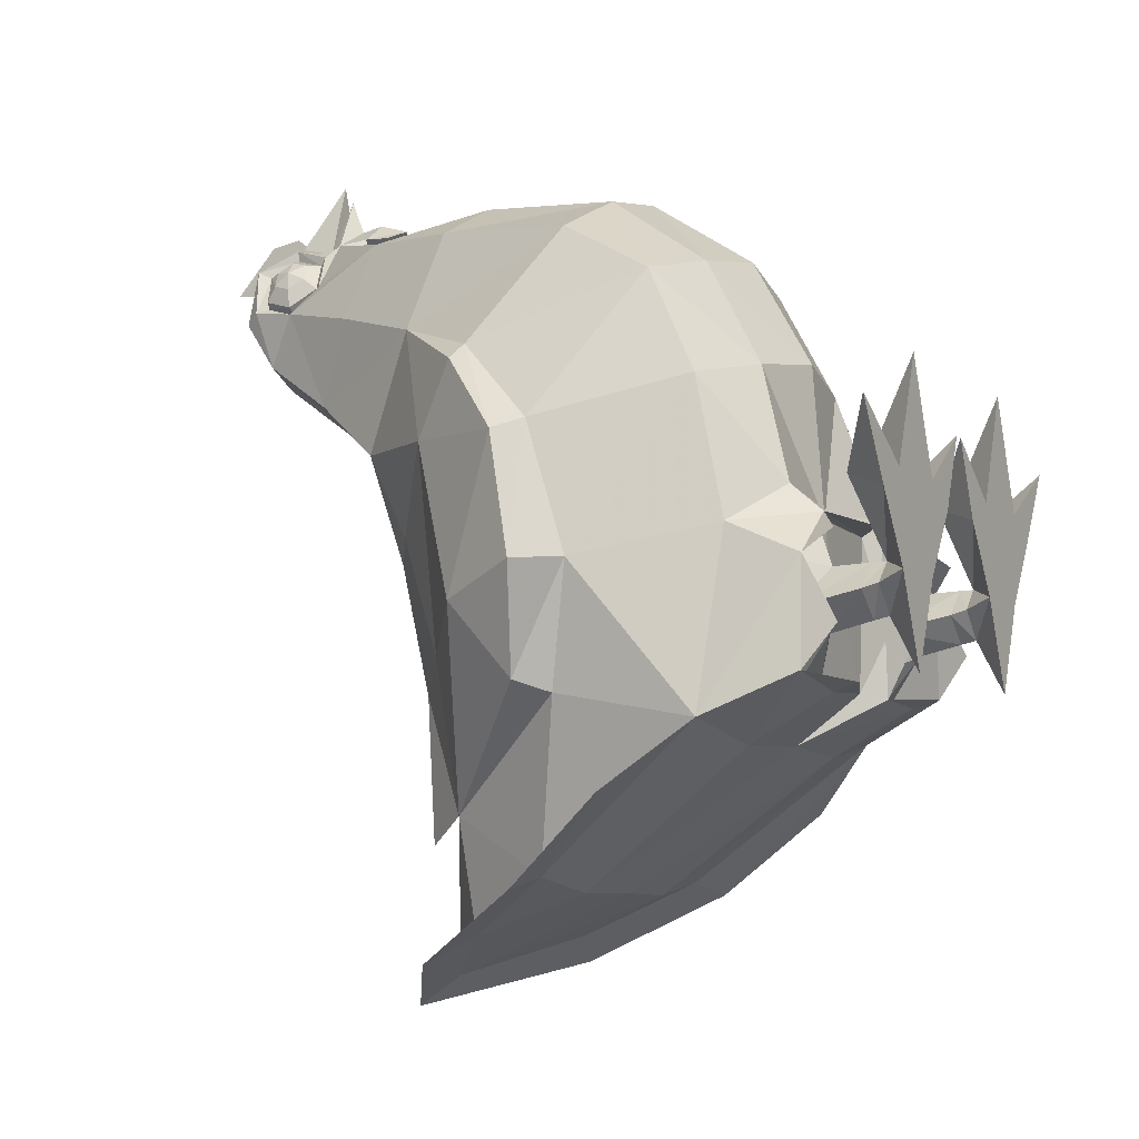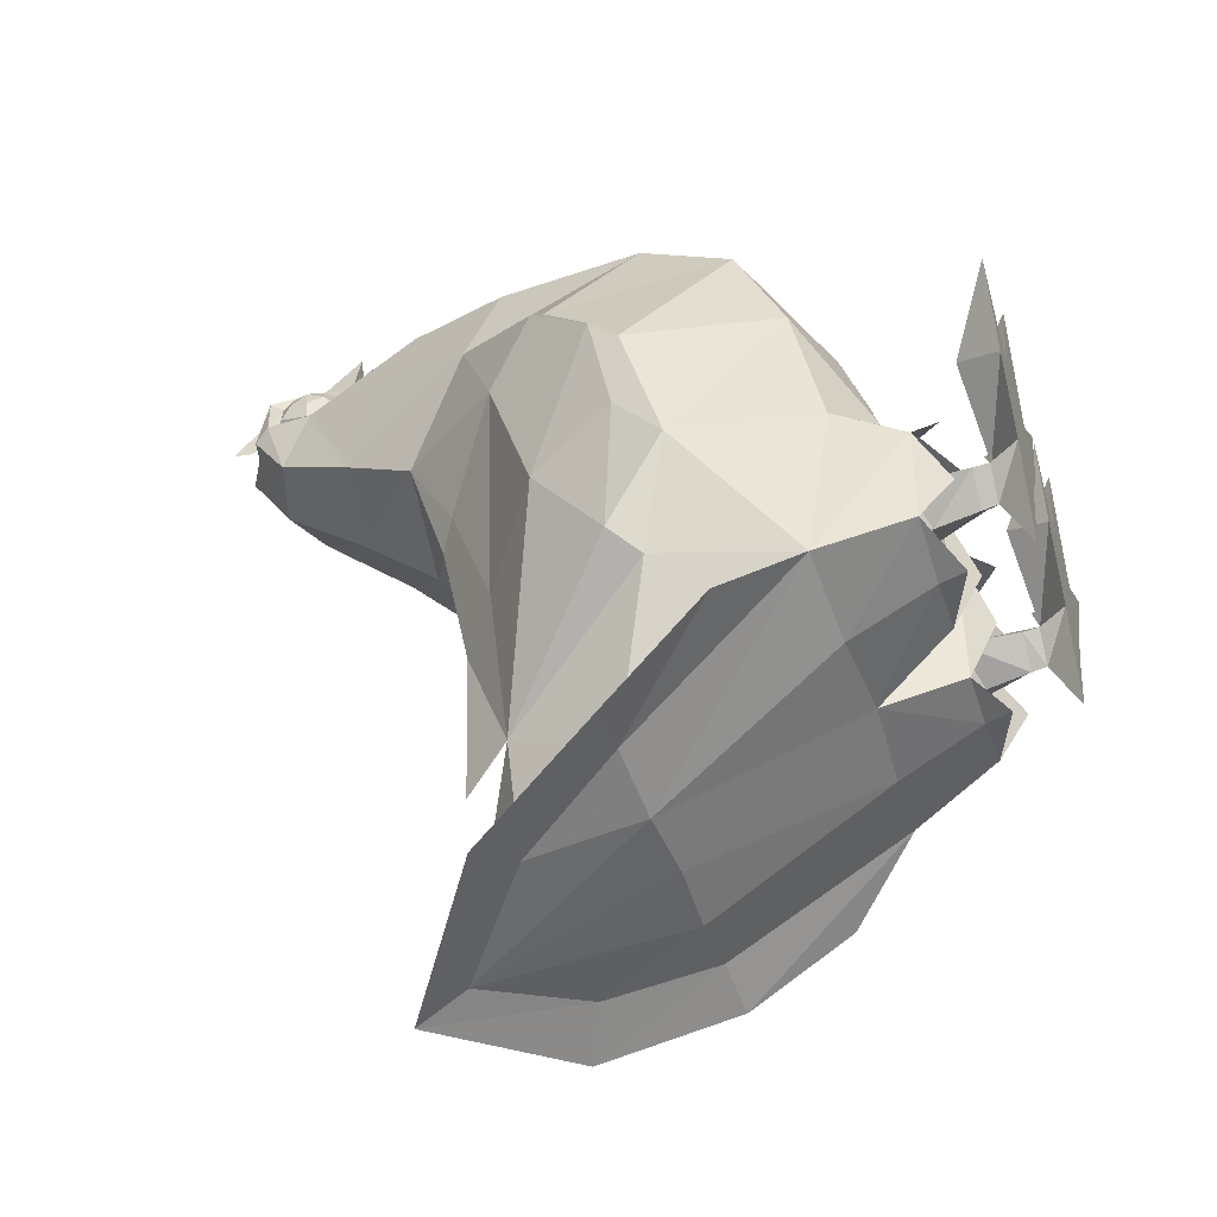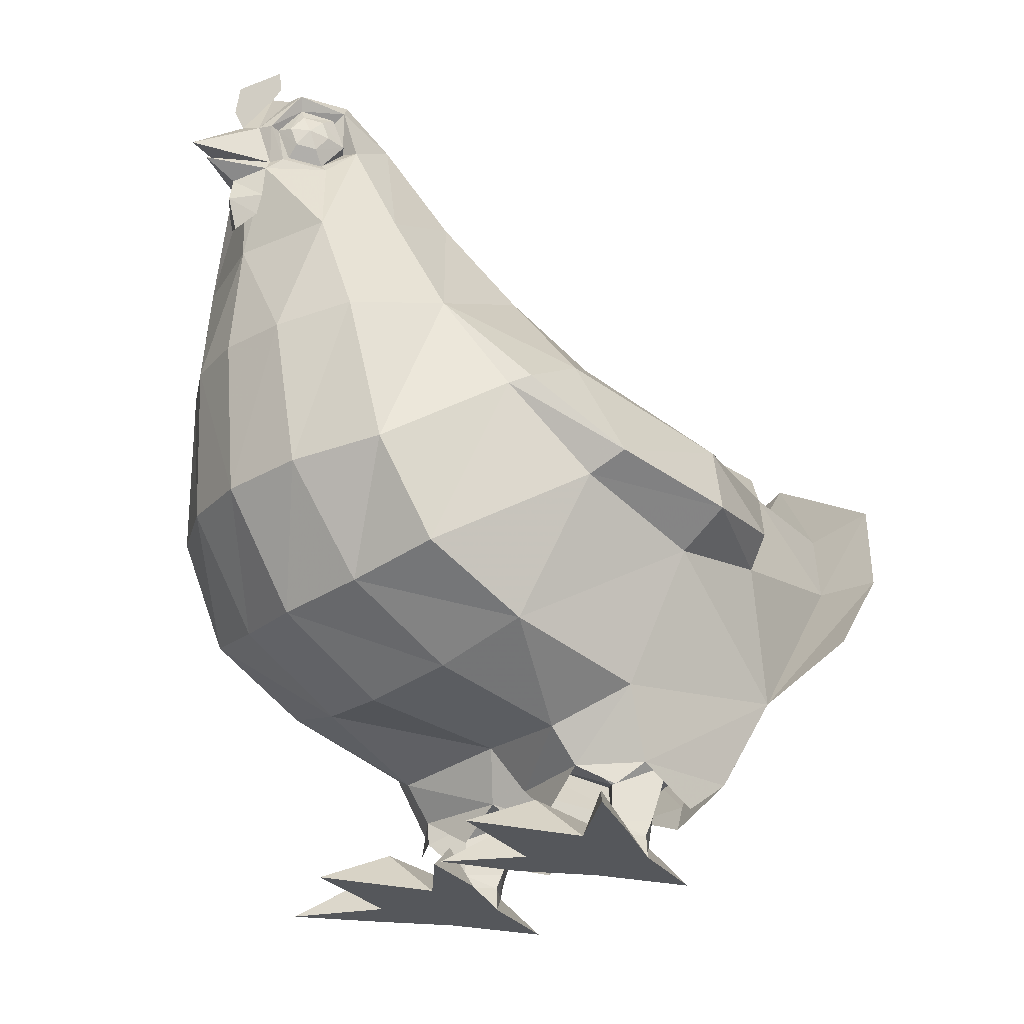
<metadata>
{"format":"obj","ext":"obj","renderer":"f3d","projection":"perspective","resolution":1024,"background":"white","views":[{"elev":-8.1,"azim":-61.0,"up":"+Z"},{"elev":-42.4,"azim":-72.4,"up":"+Z"},{"elev":-26.9,"azim":48.5,"up":"+Y"}]}
</metadata>
<code>
v -0.5673 -0.6804 -0.496
v -0.7113 -0.4704 -0.6871
v -0.4601 -0.1692 -0.8933
v -0.6463 -0.1792 -0.9272
v -0.3079 0.1214 -1.049
v -0.4734 0.192 -1.126
v -0 0.3581 -1.16
v -0 0.496 -1.25
v 0.3079 0.1214 -1.049
v 0.4734 0.192 -1.126
v 0.4601 -0.1692 -0.8933
v 0.6463 -0.1792 -0.9272
v 0.5674 -0.6804 -0.496
v 0.7113 -0.4704 -0.6871
v 0.1562 0.7916 0.8955
v 0.1589 0.8655 0.8199
v 0.1884 0.8677 0.8399
v -0.1589 0.8655 0.8199
v -0.1562 0.7916 0.8955
v -0.1884 0.8677 0.8399
v -0.1511 0.9683 0.8521
v -0.1711 0.9611 0.8694
v -0.1306 0.9766 0.9566
v -0.1789 0.9288 0.9138
v -0.1506 0.9394 0.9627
v -0.1739 0.8849 0.9538
v -0.1323 0.8949 0.9949
v -0.09002 0.9027 1.01
v -0.1423 0.841 0.9783
v -0.1706 0.831 0.9288
v -0.1889 0.8749 0.8972
v -0.1072 0.8088 0.9805
v 0.1511 0.9683 0.8521
v 0.1306 0.9766 0.9566
v 0.1711 0.9611 0.8694
v 0.1589 0.8655 0.8199
v 0.1884 0.8677 0.8399
v 0.1789 0.9288 0.9138
v 0.1889 0.8749 0.8972
v 0.1739 0.8849 0.9538
v 0.1706 0.831 0.9288
v 0.1562 0.7916 0.8955
v 0.1423 0.841 0.9783
v 0.1323 0.8949 0.9949
v 0.1506 0.9394 0.9627
v 0.09002 0.9027 1.01
v 0.1072 0.8088 0.9805
v 0 0.7921 1.023
v 0.07224 0.7921 1.023
v 0 0.7949 1.25
v -0.07224 0.7921 1.023
v 0.09335 -0.8221 -0.3737
v 0.319 -0.946 -0.2731
v 0.1873 -0.9021 -0.212
v 0.09335 -0.8516 -0.0653
v 0.319 -0.9577 -0.09752
v 0.319 -0.9094 0.04473
v 0.4323 -0.9021 -0.212
v 0.474 -0.8327 -0.07251
v 0.4996 -0.8077 -0.3537
v 0.3012 -0.8366 -0.412
v 0.2834 -0.6949 -0.551
v 0.5674 -0.6804 -0.496
v 0.5157 -0.741 0.0125
v 0.319 -0.8394 0.1325
v 0 -0.801 0.08141
v -0 -0.7088 -0.536
v -0.4218 -1.193 -0.1314
v -0.319 -1.193 -0.3909
v -0.2156 -1.193 -0.1314
v -0.4345 -1.193 0.1275
v -0.2034 -1.193 0.1275
v -0.319 -1.193 0.4465
v -0.09447 -1.193 0.06418
v -0.015 -1.193 0.277
v -0.5435 -1.193 0.06418
v -0.6663 -1.193 0.277
v -0.09335 -0.8221 -0.3737
v -0.1873 -0.9021 -0.212
v -0.319 -0.946 -0.2731
v -0.3012 -0.8366 -0.412
v -0.4996 -0.8077 -0.3537
v -0.4323 -0.9021 -0.212
v -0.474 -0.8327 -0.07252
v -0.319 -0.9577 -0.09752
v -0.319 -0.9094 0.04473
v -0.09335 -0.8516 -0.0653
v -0.2834 -0.6949 -0.551
v -0.5673 -0.6804 -0.496
v -0.5157 -0.741 0.0125
v -0.319 -0.8394 0.1325
v -0.4023 0.3059 0.05918
v -0.364 0.4509 0.3148
v -0.3434 0.3487 -0.008052
v -0.4462 0.1725 -0.2903
v -0.3228 0.2742 -0.3815
v -0.3729 0.1409 -0.7221
v -0.2762 0.2792 -0.7988
v 0.364 0.4509 0.3148
v 0.4023 0.3059 0.05918
v 0.3434 0.3487 -0.008052
v 0.4462 0.1725 -0.2903
v 0.3228 0.2742 -0.3815
v 0.3729 0.1409 -0.7221
v 0.2762 0.2792 -0.7988
v 0.2156 -1.193 -0.1314
v 0.319 -1.114 -0.237
v 0.319 -1.193 -0.3909
v 0.4218 -1.193 -0.1314
v 0.2156 -1.193 -0.1314
v 0.2034 -1.193 0.1275
v 0.09447 -1.193 0.06418
v 0.015 -1.193 0.277
v 0.4218 -1.193 -0.1314
v 0.5435 -1.193 0.06418
v 0.4345 -1.193 0.1275
v 0.6663 -1.193 0.277
v 0.319 -1.193 -0.3909
v 0.319 -1.193 0.4465
v 0.0539 0.9099 1.056
v 0 0.9283 1.077
v -0.0539 0.9099 1.056
v 0 0.766 1.199
v 0.07224 0.7921 1.023
v 0 0.7921 1.023
v -0.07224 0.7921 1.023
v 0.08279 0.756 1.043
v 0 0.7266 1.099
v -0.08279 0.756 1.043
v 0 1.193 0.9538
v 0 1.134 0.946
v 0 1.063 1.094
v 0 1.082 0.9749
v 0 0.9699 1.108
v 0 0.9283 1.077
v -0.08057 0.6604 1.05
v -0.06001 0.6026 1.052
v 0 0.566 1.082
v 0 0.6604 1.111
v 0.06001 0.6026 1.052
v 0.08057 0.6604 1.05
v 0 0.7266 1.099
v -0.08279 0.756 1.043
v 0.08279 0.756 1.043
v 0.6663 -1.193 0.277
v 0.5435 -1.193 0.06418
v 0.4923 -1.074 0.112
v 0.319 -1.109 -0.09419
v 0.4345 -1.193 0.1275
v 0.09447 -1.193 0.06418
v 0.145 -1.074 0.112
v 0.015 -1.193 0.277
v 0.2034 -1.193 0.1275
v 0.319 -1.193 0.4465
v 0.319 -1.074 0.1964
v 0.319 -1.114 -0.237
v 0.319 -1.07 -0.2459
v 0.4001 -1.07 -0.1714
v 0.2156 -1.193 -0.1314
v 0.319 -1.109 -0.09419
v 0.2478 -1.114 -0.1581
v 0.2384 -1.07 -0.1714
v 0.1873 -0.9021 -0.212
v 0.319 -0.946 -0.2731
v 0.4323 -0.9021 -0.212
v 0.319 -1.07 -0.09475
v 0.319 -0.9577 -0.09752
v 0.3895 -1.114 -0.1581
v 0.4218 -1.193 -0.1314
v 0.5157 -0.741 0.0125
v 0.319 -0.8394 0.1325
v 0.3245 -0.9377 0.04918
v 0.07057 -0.9377 0.01306
v 0.18 -1.029 0.02195
v 0.08279 0.756 1.043
v 0 0.7093 1.057
v 0 0.7266 1.099
v -0.08279 0.756 1.043
v -0.1828 0.9949 0.8377
v -0.1589 0.8655 0.8199
v -0.1511 0.9683 0.8521
v -0.1306 0.9766 0.9566
v 0.2134 0.8466 0.8105
v 0.1734 0.9366 0.6621
v 0.1828 0.9949 0.8377
v 0 1.109 0.8032
v 0.09447 1.056 0.806
v 0 1.082 0.9749
v 0.09058 1.024 0.9761
v 0.0539 0.9099 1.056
v 0 0.9283 1.077
v -0.09058 1.024 0.9761
v -0.09447 1.056 0.806
v -0.0539 0.9099 1.056
v -0.2706 0.5054 0.9666
v -0.1773 0.7693 0.8927
v -0.1117 0.791 1.004
v -0.07224 0.7921 1.023
v -0.09557 0.9033 1.04
v -0.1484 1.013 0.9744
v -0.1567 1.042 0.8088
v -0.1734 0.9366 0.6621
v 0 0.9855 0.6276
v 0 0.7293 0.4404
v -0.2617 0.6843 0.4987
v -0.2134 0.8466 0.8105
v -0.3217 0.5737 0.741
v -0.1562 0.7916 0.8955
v -0.1072 0.8088 0.9805
v -0.09002 0.9027 1.01
v 0.6007 -0.006948 0.5443
v 0.364 0.4509 0.3148
v 0.4407 0.2831 0.6499
v 0.4551 -0.2348 0.8799
v 0.374 0.2025 0.9349
v 0.2273 -0.2642 1.001
v 0.1867 0.167 1.047
v 0 -0.2787 1.043
v 0 0.162 1.081
v 0 0.4943 1.049
v -0.1867 0.167 1.047
v -0.2273 -0.2642 1.001
v -0.374 0.2025 0.9349
v -0.4551 -0.2348 0.8799
v -0.4407 0.2831 0.6499
v -0.6007 -0.006948 0.5443
v -0.364 0.4509 0.3148
v -0.5757 0.1192 0.2864
v -0.4023 0.3059 0.05918
v 0 0.5004 0.2481
v 0 0.3431 0.02695
v 0.4023 0.3059 0.05918
v 0.2617 0.6843 0.4987
v 0.3217 0.5737 0.741
v 0.2706 0.5054 0.9666
v 0.1773 0.7693 0.8927
v 0.1117 0.791 1.004
v 0.07224 0.7921 1.023
v 0.09557 0.9033 1.04
v 0.1484 1.013 0.9744
v 0.1567 1.042 0.8088
v 0.1306 0.9766 0.9566
v 0.09002 0.9027 1.01
v 0.1072 0.8088 0.9805
v 0.1511 0.9683 0.8521
v 0.4601 -0.1692 -0.8933
v 0.3079 0.1214 -1.049
v 0.3729 0.1409 -0.7221
v -0 0.3581 -1.16
v -0 0.1842 -0.7288
v -0.3729 0.1409 -0.7221
v -0.3079 0.1214 -1.049
v -0.4601 -0.1692 -0.8933
v -0.5996 -0.2803 -0.4187
v -0.5673 -0.6804 -0.496
v -0.6618 -0.352 -0.07085
v -0.5157 -0.741 0.0125
v -0.5018 -0.6521 0.4176
v -0.319 -0.8394 0.1325
v -0.2506 -0.731 0.4771
v 0 -0.801 0.08141
v 0 -0.7693 0.521
v 0.2506 -0.731 0.4771
v 0.319 -0.8394 0.1325
v 0.5018 -0.6521 0.4176
v 0.5157 -0.741 0.0125
v 0.6618 -0.352 -0.07085
v 0.5674 -0.6804 -0.496
v 0.5996 -0.2803 -0.4187
v 0.4462 0.1725 -0.2903
v 0 0.2209 -0.2948
v -0.4462 0.1725 -0.2903
v -0.6107 -0.04307 -0.1236
v -0.6729 -0.2392 0.3059
v -0.4862 -0.5087 0.721
v -0.2428 -0.5637 0.7877
v 0 -0.5926 0.8338
v 0.2428 -0.5637 0.7877
v 0.4862 -0.5087 0.721
v 0.6729 -0.2392 0.3059
v 0.6107 -0.04307 -0.1236
v 0.5757 0.1192 0.2864
v 0.5674 -0.6804 -0.496
v 0.2834 -0.6949 -0.551
v 0.2301 -0.1792 -0.9327
v 0.4601 -0.1692 -0.8933
v 0.3079 0.1214 -1.049
v -0 0.3581 -1.16
v -0 -0.1892 -0.9294
v -0 -0.7088 -0.536
v -0.2301 -0.1792 -0.9327
v -0.2834 -0.6949 -0.551
v -0.5673 -0.6804 -0.496
v -0.4601 -0.1692 -0.8933
v -0.3079 0.1214 -1.049
v 0.5674 -0.6804 -0.496
v 0.474 -0.9377 -0.07863
v 0.4223 -1.005 -0.01139
v -0.07057 -0.9377 0.01306
v -0.09335 -1.023 -0.2514
v -0.09891 -0.9377 -0.4104
v 0 -0.801 0.08141
v -0 -0.7088 -0.536
v -0.279 -0.9377 -0.4209
v -0.279 -1.013 -0.3987
v -0.4873 -0.9377 -0.382
v -0.2834 -0.6949 -0.551
v -0.319 -0.8394 0.1325
v -0.319 -1.109 -0.09419
v -0.2156 -1.193 -0.1314
v -0.2478 -1.114 -0.1581
v -0.319 -1.114 -0.237
v -0.2384 -1.07 -0.1714
v -0.319 -1.07 -0.2459
v -0.1873 -0.9021 -0.212
v -0.319 -0.946 -0.2731
v -0.4001 -1.07 -0.1714
v -0.4323 -0.9021 -0.212
v -0.319 -1.07 -0.09475
v -0.319 -0.9577 -0.09752
v -0.3895 -1.114 -0.1581
v -0.4218 -1.193 -0.1314
v -0.319 -1.114 -0.237
v -0.2156 -1.193 -0.1314
v -0.319 -1.193 -0.3909
v -0.4218 -1.193 -0.1314
v -0.5435 -1.193 0.06418
v -0.6663 -1.193 0.277
v -0.4923 -1.074 0.112
v -0.4345 -1.193 0.1275
v -0.319 -1.109 -0.09419
v -0.319 -1.193 0.4465
v -0.319 -1.074 0.1964
v -0.2034 -1.193 0.1275
v -0.5157 -0.741 0.0125
v -0.3245 -0.9377 0.04918
v -0.18 -1.029 0.02195
v -0.5673 -0.6804 -0.496
v -0.474 -0.9377 -0.07863
v -0.4223 -1.005 -0.01139
v -0.4651 -1.032 -0.262
v 0.2834 -0.6949 -0.551
v 0.4873 -0.9377 -0.382
v 0.4651 -1.032 -0.262
v 0.09335 -1.023 -0.2514
v 0.09891 -0.9377 -0.4104
v 0.279 -0.9377 -0.4209
v 0.279 -1.013 -0.3987
v 0.6007 -0.006948 0.5443
v 0.6451 0.01528 0.4987
v 0.4407 0.2831 0.6499
v 0.6007 0.1392 0.2881
v 0.364 0.4509 0.3148
v 0.4023 0.3059 0.05918
v 0.6968 -0.01584 -0.1698
v 0.4462 0.1725 -0.2903
v 0.3729 0.1409 -0.7221
v 0.6879 -0.2075 -0.3876
v 0.5996 -0.2803 -0.4187
v 0.8041 -0.262 -0.08696
v 0.7718 -0.1875 0.2648
v 0.6729 -0.2392 0.3059
v 0.6618 -0.352 -0.07085
v -0.364 0.4509 0.3148
v -0.5757 0.1192 0.2864
v -0.4407 0.2831 0.6499
v -0.6007 -0.006948 0.5443
v -0.5996 -0.2803 -0.4187
v -0.6107 -0.04307 -0.1236
v -0.3729 0.1409 -0.7221
v -0.4462 0.1725 -0.2903
v -0.4023 0.3059 0.05918
v -0.6451 0.01528 0.4987
v -0.7718 -0.1875 0.2648
v -0.6729 -0.2392 0.3059
v -0.8041 -0.262 -0.08696
v -0.6618 -0.352 -0.07085
v -0.6879 -0.2075 -0.3876
v -0.6968 -0.01584 -0.1698
v -0.6007 0.1392 0.2881
v 0.5757 0.1192 0.2864
v 0.6107 -0.04307 -0.1236
v -0.09447 -1.193 0.06418
v -0.145 -1.074 0.112
v -0.015 -1.193 0.277
g Object_Texture1.jpg
f 1 2 3
f 3 2 4
f 3 4 5
f 5 4 6
f 5 6 7
f 7 6 8
f 7 8 9
f 9 8 10
f 9 10 11
f 11 10 12
f 11 12 13
f 13 12 14
f 15 16 17
f 18 19 20
f 18 20 21
f 21 20 22
f 21 22 23
f 23 22 24
f 23 24 25
f 25 24 26
f 25 26 27
f 25 27 23
f 23 27 28
f 28 27 29
f 29 27 26
f 29 26 30
f 30 26 31
f 31 26 24
f 31 24 22
f 31 22 20
f 31 20 30
f 30 20 19
f 30 19 29
f 29 19 32
f 29 32 28
f 33 34 35
f 33 35 36
f 36 35 37
f 37 35 38
f 37 38 39
f 39 38 40
f 39 40 41
f 39 41 37
f 37 41 42
f 42 41 43
f 43 41 40
f 43 40 44
f 44 40 45
f 45 40 38
f 45 38 35
f 45 35 34
f 45 34 44
f 44 34 46
f 44 46 43
f 43 46 47
f 43 47 42
f 48 49 50
f 48 50 51
f 52 53 54
f 52 54 55
f 55 54 56
f 55 56 57
f 57 56 58
f 57 58 59
f 59 58 60
f 60 58 53
f 60 53 61
f 61 53 52
f 61 52 62
f 61 62 60
f 60 62 63
f 60 63 59
f 59 63 64
f 59 64 57
f 57 64 65
f 57 65 55
f 55 65 66
f 55 66 52
f 52 66 67
f 52 67 62
f 68 69 70
f 68 70 71
f 71 70 72
f 71 72 73
f 70 74 72
f 72 74 75
f 68 71 76
f 76 71 77
f 78 79 80
f 78 80 81
f 81 80 82
f 82 80 83
f 82 83 84
f 84 83 85
f 84 85 86
f 86 85 79
f 86 79 87
f 87 79 78
f 87 78 67
f 67 78 81
f 67 81 88
f 88 81 82
f 82 89 88
f 89 82 84
f 89 84 90
f 90 84 86
f 90 86 91
f 91 86 87
f 91 87 66
f 66 87 67
f 92 93 94
f 92 94 95
f 95 94 96
f 95 96 97
f 97 96 98
f 99 100 101
f 101 100 102
f 101 102 103
f 103 102 104
f 103 104 105
f 106 107 108
f 108 107 109
f 110 111 112
f 112 111 113
f 114 115 116
f 116 115 117
f 118 114 110
f 110 114 116
f 110 116 111
f 111 116 119
f 49 120 50
f 50 120 121
f 50 121 122
f 50 122 51
f 123 124 125
f 123 125 126
f 127 124 123
f 127 123 128
f 128 123 129
f 129 123 126
f 130 131 132
f 132 131 133
f 132 133 134
f 134 133 135
f 136 137 138
f 136 138 139
f 139 138 140
f 139 140 141
f 139 141 142
f 139 142 136
f 136 142 143
f 141 144 142
f 145 146 147
f 147 146 109
f 147 109 148
f 147 148 149
f 147 149 145
f 148 106 150
f 148 150 151
f 151 150 152
f 151 152 153
f 151 153 148
f 154 149 155
f 155 149 148
f 155 148 153
f 155 153 154
f 156 157 158
f 159 160 161
f 159 161 156
f 156 161 162
f 156 162 157
f 157 162 163
f 157 163 164
f 157 164 158
f 158 164 165
f 158 165 166
f 166 165 167
f 166 167 163
f 166 163 162
f 166 162 161
f 166 161 160
f 166 160 168
f 168 160 169
f 168 169 156
f 168 156 158
f 168 158 166
f 170 171 172
f 172 171 173
f 172 173 174
f 175 176 177
f 177 176 178
f 179 180 181
f 179 181 182
f 183 184 185
f 184 186 187
f 187 186 188
f 187 188 189
f 189 188 190
f 190 188 191
f 191 188 192
f 192 188 186
f 192 186 193
f 194 191 192
f 195 176 178
f 195 178 196
f 196 178 197
f 197 178 198
f 197 198 199
f 199 198 194
f 199 194 200
f 200 194 192
f 200 192 201
f 201 192 193
f 201 193 202
f 202 193 186
f 202 186 203
f 203 186 184
f 203 184 204
f 203 204 202
f 202 204 205
f 202 205 206
f 206 205 207
f 206 207 195
f 206 195 196
f 206 196 208
f 208 196 197
f 208 197 209
f 209 197 199
f 209 199 210
f 210 199 200
f 210 200 182
f 182 200 179
f 179 200 201
f 179 201 202
f 179 202 206
f 179 206 180
f 180 206 208
f 211 212 213
f 211 213 214
f 214 213 215
f 214 215 216
f 216 215 217
f 216 217 218
f 218 217 219
f 219 217 220
f 219 220 221
f 219 221 218
f 218 221 222
f 222 221 223
f 222 223 224
f 224 223 225
f 224 225 226
f 226 225 227
f 226 227 228
f 228 227 229
f 229 227 230
f 229 230 231
f 231 230 232
f 232 230 212
f 212 230 233
f 212 233 213
f 213 233 234
f 213 234 215
f 215 234 235
f 215 235 217
f 217 235 220
f 220 235 175
f 220 175 176
f 220 176 195
f 220 195 221
f 221 195 223
f 223 195 207
f 223 207 225
f 225 207 205
f 225 205 227
f 227 205 204
f 227 204 230
f 230 204 233
f 233 204 184
f 233 184 234
f 234 184 183
f 234 183 235
f 235 183 236
f 235 236 175
f 175 236 237
f 175 237 238
f 238 237 239
f 238 239 190
f 190 239 240
f 190 240 189
f 189 240 241
f 189 241 187
f 187 241 184
f 184 241 185
f 185 241 240
f 185 240 242
f 242 240 239
f 242 239 243
f 243 239 237
f 243 237 244
f 244 237 236
f 244 236 15
f 15 236 183
f 15 183 16
f 16 183 185
f 16 185 245
f 245 185 242
f 246 247 248
f 248 247 249
f 248 249 250
f 250 249 251
f 251 249 252
f 251 252 253
f 251 253 254
f 253 255 254
f 254 255 256
f 256 255 257
f 256 257 258
f 258 257 259
f 258 259 260
f 260 259 261
f 260 261 262
f 262 261 263
f 263 261 264
f 263 264 265
f 265 264 266
f 265 266 267
f 267 266 268
f 267 268 269
f 269 268 246
f 269 246 248
f 269 248 270
f 270 248 250
f 270 250 271
f 271 250 251
f 271 251 272
f 272 251 254
f 272 254 273
f 273 254 256
f 273 256 274
f 274 256 258
f 274 258 275
f 275 258 260
f 275 260 276
f 276 260 262
f 276 262 277
f 277 262 263
f 277 263 278
f 278 263 265
f 278 265 279
f 279 265 280
f 280 265 267
f 280 267 281
f 281 267 269
f 281 269 270
f 281 270 282
f 281 282 280
f 280 282 211
f 280 211 279
f 279 211 214
f 279 214 278
f 278 214 216
f 278 216 277
f 277 216 218
f 277 218 276
f 276 218 222
f 276 222 275
f 275 222 224
f 275 224 226
f 275 226 274
f 274 226 228
f 274 228 273
f 273 228 229
f 273 229 272
f 272 229 231
f 272 231 271
f 271 231 232
f 271 232 270
f 270 232 282
f 282 232 212
f 282 212 211
f 283 284 285
f 283 285 286
f 286 285 287
f 287 285 288
f 288 285 289
f 289 285 284
f 289 284 290
f 289 290 291
f 291 290 292
f 292 293 291
f 291 293 294
f 291 294 295
f 291 295 288
f 291 288 289
f 296 170 297
f 297 170 172
f 297 172 298
f 299 300 301
f 299 301 302
f 302 301 303
f 303 301 304
f 304 301 305
f 304 305 306
f 304 306 307
f 304 307 303
f 302 308 299
f 309 310 311
f 311 310 312
f 311 312 313
f 313 312 314
f 313 314 315
f 315 314 316
f 316 314 317
f 316 317 318
f 318 317 319
f 318 319 320
f 320 319 315
f 315 319 313
f 313 319 311
f 311 319 309
f 309 319 317
f 309 317 321
f 321 317 314
f 321 314 312
f 321 312 322
f 321 322 309
f 323 324 325
f 323 325 326
f 327 328 329
f 329 328 330
f 329 330 331
f 329 331 327
f 327 331 326
f 330 332 333
f 333 332 334
f 333 334 331
f 333 331 330
f 308 335 336
f 308 336 299
f 299 336 337
f 335 338 339
f 335 339 336
f 336 339 340
f 338 307 306
f 338 306 339
f 339 306 341
f 342 296 343
f 343 296 297
f 343 297 344
f 345 173 346
f 346 173 302
f 346 302 303
f 346 303 347
f 346 347 348
f 348 347 343
f 343 347 342
f 342 347 303
f 349 350 351
f 351 350 352
f 351 352 353
f 353 352 354
f 354 352 355
f 354 355 356
f 356 355 357
f 357 355 358
f 357 358 359
f 359 358 360
f 360 358 355
f 360 355 361
f 361 355 352
f 361 352 350
f 361 350 349
f 361 349 362
f 361 362 360
f 360 362 363
f 360 363 359
f 364 365 366
f 366 365 367
f 368 369 370
f 370 369 371
f 371 369 365
f 371 365 372
f 366 373 367
f 367 373 374
f 367 374 375
f 375 374 376
f 375 376 377
f 377 376 378
f 377 378 368
f 368 378 370
f 370 378 379
f 370 379 371
f 371 379 380
f 371 380 372
f 372 380 364
f 364 380 366
f 366 380 373
f 373 380 374
f 374 380 379
f 374 379 376
f 376 379 378
f 381 353 351
f 381 351 349
f 382 359 357
f 382 357 356
f 171 302 173
f 383 324 331
f 383 331 384
f 384 331 334
f 384 334 385
f 384 385 383
g Object_default-grey.jpg

</code>
